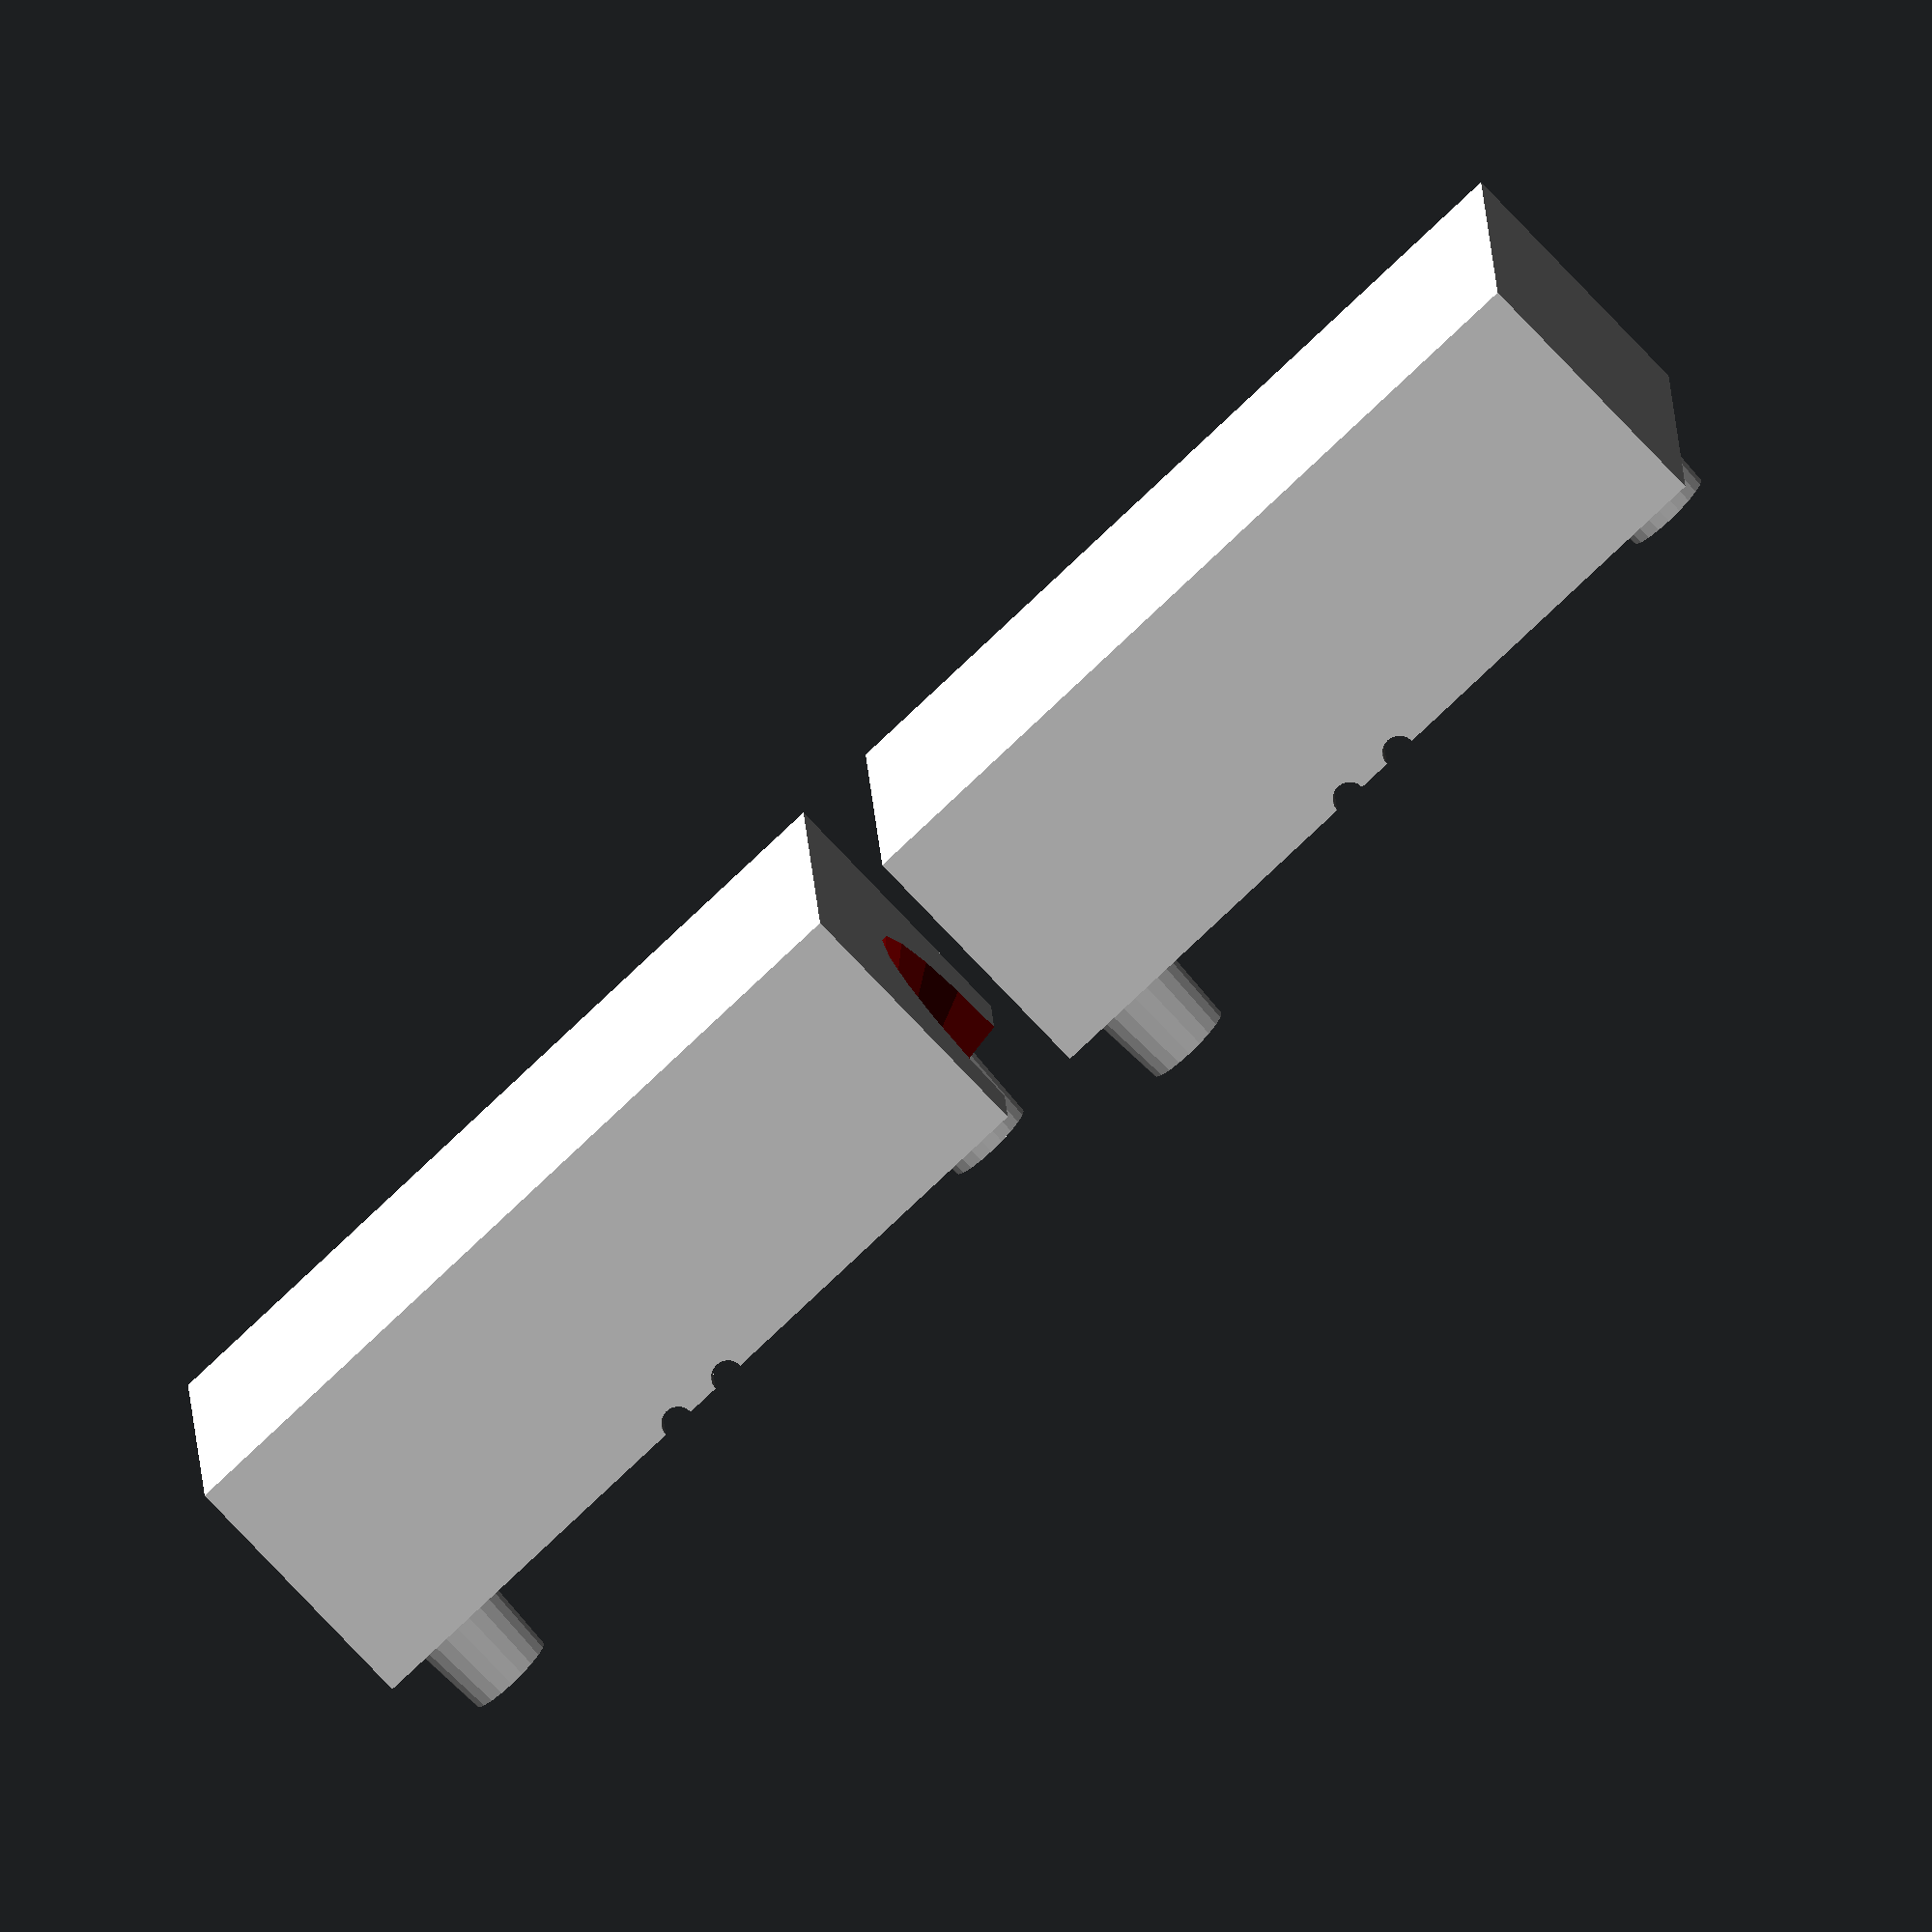
<openscad>
$fn = 20;
wall_t = 5;
wire_seal_l = 2.5;
gate_r = 0.75;
gate_l = 0.5;
runner_r = 3;
runner_l = 5;
inlet_l = 2;
min_overmold = 1;
align = [1, 1, 1, 1];

module runner_gate(part_r = 5, gate_r = 0.75, gate_l = 0.5, runner_r = 3, runner_l = 5, inlet_l = 2){
  color("darkred") translate([0, -part_r, 0]) rotate([90, 0, 0]){
    translate([0, 0, -0.5])cylinder(r = gate_r, h = gate_l + 0.5);
    translate([0, 0, gate_l]) cylinder(r1 = gate_r, r2 = runner_r, h = runner_r - gate_r);
    translate([0, 0, gate_l + runner_r - gate_r]) cylinder(r = runner_r, h = runner_l);
    translate([0, 0, gate_l + runner_r - gate_r + runner_l]) cylinder(r1 = runner_r, r2 = runner_r + inlet_l + 0.5, h = inlet_l + 0.5);
  }
}
gate_runner_l = gate_l + (runner_r - gate_r) + runner_l + inlet_l;


module align_feature(type, pos, fr = 1.5, fl = 3){
  if(type == 1){
    if(pos < 0){
      rotate([180, 0, 0]) {
        cylinder(r = fr, h = fl + 0.5);
        cylinder(r1 = fr + 0.25, r2 = fr, h = 0.25);
      }
    }
    else{
      cylinder(r1 = fr, r2 = fr * 0.9, h = fl - 0.5);
    }
  }
}


module mold_down(xm, xp, ym, yp, zm, zp, align, pos_invert){
  color("white") translate([-xm, -ym, -zm]) union(){
    difference(){
      cube([xm + xp, ym + yp, zm]);
      if(pos_invert < 0){
        translate([xm + xp - wall_t / 2, ym + yp - wall_t / 2, zm]) align_feature(type = align[0], pos = -1);
        translate([+ wall_t / 2, + wall_t / 2, zm]) align_feature(type = align[2], pos = -1);
      }
      else{
        translate([+ wall_t / 2, ym + yp - wall_t / 2, zm]) align_feature(type = align[1], pos = -1);
        translate([xm + xp - wall_t / 2, + wall_t / 2, zm]) align_feature(type = align[3], pos = -1);
      }
    }
    if(pos_invert > 0){
      translate([xm + xp - wall_t / 2, ym + yp - wall_t / 2, zm]) align_feature(type = align[0], pos = 1);
      translate([+ wall_t / 2, + wall_t / 2, zm]) align_feature(type = align[2], pos = 1);
    }
    else{
      translate([+ wall_t / 2, ym + yp - wall_t / 2, zm]) align_feature(type = align[1], pos = 1);
      translate([xm + xp - wall_t / 2, + wall_t / 2, zm]) align_feature(type = align[3], pos = 1);
    }
  }
}

module mold_up(xm, xp, ym, yp, zm, zp, align, pos_invert){
  mirror([0, 0, 1]) translate([0, 0, 0]) mold_down(xm, xp, ym, yp, zp, 0, align, pos_invert);
}

module make_mold(xm, xp, ym, yp, zm, zp, align = [0, 0, 0, 0]){
  difference(){
    mold_down(xm, xp, ym, yp, zm, zp, align, 1);
    children();
  }
  
  translate([0, -(ym * 2 + 2.5)]) rotate([180, 0, 0]) difference(){
    mold_up(xm, xp, ym, yp, zm, zp, align, -1);
    children();
  }
}

function vlen(vec) = is_list(vec) ? len(vec) : 1;
function slen(vec) = is_string(vec) ? len(vec) : 1;
function vec_sum(vec, c = 0) = c < vlen(vec) - 1 ? vec[c] + vec_sum(vec, c + 1) : vec[c];
function sub_vec(vec, start, end) = [for(i = [start : vlen(vec) - 1 - end]) vec[i]];
function vec_r_sum(vec) = vlen(vec) == 1 ? 0 : vec[0] + vec[1] + vec_r_sum(sub_vec(vec, 1, 0));
function calc_wire_size(wire_r, dist) = [vec_r_sum(wire_r) + (vlen(wire_r) - 1) * dist, max(wire_r), min(wire_r)];
function calc_wire_dist(wire_r, dist) = [for(i = [0 : vlen(wire_r) - 1]) calc_wire_size([for(j = [0 : i]) wire_r[j]], dist)[0]];


module wire(wire_r, dist, l){
  wire_size = calc_wire_size(wire_r, dist);
  wire_dist = calc_wire_dist(wire_r, dist);
  
  for(i = [0 : vlen(wire_r) - 1]) rotate([0, -90, 0]) translate([0, -wire_size[0] / 2 + wire_dist[i], 0]){
    color("grey") cylinder(r = wire_r[i], h = l);
  }
}

module glue(wire_r, dist, mold_r, mold_l, cone = 0){
  wire_size = calc_wire_size(wire_r, dist);
  wire_dist = calc_wire_dist(wire_r, dist);
  
  translate([0, -wire_size[0] / 2, 0]) color("red") sphere(r = mold_r);
  translate([0, wire_size[0] / 2, 0]) color("red") sphere(r = mold_r);
  
  if(cone == 0){
    color("red") translate([-mold_l, -wire_size[0] / 2, 0]) sphere(r = mold_r);
    color("red") translate([-mold_l, wire_size[0] / 2, 0]) sphere(r = mold_r);
  }
  
  for(i = [0 : vlen(wire_r) - 1]) rotate([0, -90, 0]) translate([0, -wire_size[0] / 2 + wire_dist[i], 0]){
    if(cone == 1){
      color("red") translate([0, 0, mold_l]) cylinder(r1 = mold_r, r2 = wire_size[2], h = mold_r - wire_size[2]);
    }
    color("red") cylinder(r = mold_r, h = mold_l);
  }
}


module straight_junction(wire_left, wire_right, mold_r, mold_l, dist){
  wire_size_left = calc_wire_size(wire_left, dist[0]);
  wire_len_left = mold_l[0] / 2 + mold_r - wire_size_left[1]  + wire_seal_l + 10;
  wire(wire_left, dist[0], wire_len_left);
    
  wire_size_right = calc_wire_size(wire_right, dist[1]);
  wire_len_right = mold_l[1] / 2 + mold_r - wire_size_right[1]  + wire_seal_l + 10;
  rotate([0, 180, 0]) wire(wire_right, dist[1], wire_len_right);
    
  color("red") hull(){
    glue(wire_left, dist[0], mold_r, mold_l[0]);
    rotate([0, 0, 180]) glue(wire_right, dist[1], mold_r, mold_l[1]);
  };
}


module T_junction(wire_left, wire_right, wire_up, mold_r, mold_l, dist){
  wire_size_left = calc_wire_size(wire_left, dist[0]);
  wire_len_left = mold_l[0] + mold_r - wire_size_left[1]  + wire_seal_l + 10;
  wire(wire_left, dist[0], wire_len_left);
    
  wire_size_right = calc_wire_size(wire_right, dist[1]);
  wire_len_right = mold_l[1] + mold_r - wire_size_right[1]  + wire_seal_l + 10;
  rotate([0, 180, 0]) wire(wire_right, dist[1], wire_len_right);
  
  wire_size_up = calc_wire_size(wire_up, dist[2]);
  wire_len_up = mold_l[2] + mold_r - wire_size_up[1]  + wire_seal_l + 10;
  rotate([0, 0, -90]) wire(wire_up, dist[2], wire_len_up);
    
  color("red") hull(){
    glue(wire_left, dist[0], mold_r, mold_l[0]);
    rotate([0, 0, 180]) glue(wire_right, dist[1], mold_r, mold_l[1]);
  };
  color("red") hull() rotate([0, 0, -90]) glue(wire_up, dist[2], mold_r, mold_l[2]);

}

module dice(val, size, t){
  if(val == 1){
    cylinder(r = size, h = t);
  }
  if(val == 2){
    translate([-size * 3.5, -size * 3.5, 0]) cylinder(r = size, h = t);
    translate([size * 3.5, size * 3.5, 0]) cylinder(r = size, h = t);
  }
  if(val == 3){
    translate([-size * 3.5, -size * 3.5, 0]) cylinder(r = size, h = t);
    cylinder(r = size, h = t);
    translate([size * 3.5, size * 3.5, 0]) cylinder(r = size, h = t);
  }
  if(val == 4){
    translate([-size * 3.5, -size * 3.5, 0]) cylinder(r = size, h = t);
    translate([-size * 3.5, size * 3.5, 0]) cylinder(r = size, h = t);
    translate([size * 3.5, -size * 3.5, 0]) cylinder(r = size, h = t);
    translate([size * 3.5, size * 3.5, 0]) cylinder(r = size, h = t);
  }
   if(val == 5){
    translate([-size * 3.5, -size * 3.5, 0]) cylinder(r = size, h = t);
    translate([-size * 3.5, size * 3.5, 0]) cylinder(r = size, h = t);
    cylinder(r = size, h = t);
    translate([size * 3.5, -size * 3.5, 0]) cylinder(r = size, h = t);
    translate([size * 3.5, size * 3.5, 0]) cylinder(r = size, h = t);
  }
  if(val == 6){
    translate([-size * 3.5, -size * 3.5, 0]) cylinder(r = size, h = t);
    translate([-size * 3.5, 0, 0]) cylinder(r = size, h = t);
    translate([-size * 3.5, size * 3.5, 0]) cylinder(r = size, h = t);
    translate([size * 3.5, -size * 3.5, 0]) cylinder(r = size, h = t);
    translate([size * 3.5, 0, 0]) cylinder(r = size, h = t);
    translate([size * 3.5, size * 3.5, 0]) cylinder(r = size, h = t);
  }
  if(val == 7){
    translate([-size * 3.5, -size * 3.5, 0]) cylinder(r = size, h = t);
    translate([-size * 3.5, 0, 0]) cylinder(r = size, h = t);
    translate([-size * 3.5, size * 3.5, 0]) cylinder(r = size, h = t);
    cylinder(r = size, h = t);
    translate([size * 3.5, -size * 3.5, 0]) cylinder(r = size, h = t);
    translate([size * 3.5, 0, 0]) cylinder(r = size, h = t);
    translate([size * 3.5, size * 3.5, 0]) cylinder(r = size, h = t);
  }
  if(val == 8){
    translate([-size * 3.5, -size * 3.5, 0]) cylinder(r = size, h = t);
    translate([-size * 3.5, 0, 0]) cylinder(r = size, h = t);
    translate([-size * 3.5, size * 3.5, 0]) cylinder(r = size, h = t);
    translate([0, size * 3.5, 0]) cylinder(r = size, h = t);
    translate([size * 3.5, -size * 3.5, 0]) cylinder(r = size, h = t);
    translate([size * 3.5, 0, 0]) cylinder(r = size, h = t);
    translate([size * 3.5, size * 3.5, 0]) cylinder(r = size, h = t);
    translate([0, -size * 3.5, 0]) cylinder(r = size, h = t);
  }
  if(val == 9){
    translate([-size * 3.5, -size * 3.5, 0]) cylinder(r = size, h = t);
    translate([-size * 3.5, 0, 0]) cylinder(r = size, h = t);
    translate([-size * 3.5, size * 3.5, 0]) cylinder(r = size, h = t);
    translate([0, size * 3.5, 0]) cylinder(r = size, h = t);
    cylinder(r = size, h = t);
    translate([size * 3.5, -size * 3.5, 0]) cylinder(r = size, h = t);
    translate([size * 3.5, 0, 0]) cylinder(r = size, h = t);
    translate([size * 3.5, size * 3.5, 0]) cylinder(r = size, h = t);
    translate([0, -size * 3.5, 0]) cylinder(r = size, h = t);
  }
}

module label(wire_in, text_in, mold_r, text_l, text_h, text_t, dist, size, punch){
  wire_size = calc_wire_size(wire_in, dist);
  wire_len = text_l + mold_r - wire_size[1]  + wire_seal_l + 10;
  wire(wire_in, dist, wire_len);
  rotate([0, 180, 0]) wire(wire_in, dist, wire_len);
  
  color("red") hull() glue(wire_in, dist, mold_r, text_l / 2);
  color("red") hull() rotate([0, 0, 180]) glue(wire_in, dist, mold_r, text_l / 2);
  color("red") difference(){
    hull(){
      translate([-text_l / 2 + text_t / 2, 0, 0]) sphere(r = text_t / 2);
      translate([text_l / 2 - text_t / 2, 0, 0]) sphere(r = text_t / 2);
      translate([-text_l / 2 + text_t / 2, wire_size[0] / 2 + mold_r + text_h - text_t / 2, 0]) sphere(r = text_t / 2);
      translate([text_l / 2 - text_t / 2, wire_size[0] / 2 + mold_r + text_h - text_t / 2, 0]) sphere(r = text_t / 2);
    }
    if(is_num(text_in)){
      translate([0, wire_size[0] / 2 + mold_r + text_h / 2, -punch * text_t]) dice(text_in, size = size / 10, t = text_t * 3);
    }
    else{
      #translate([0, wire_size[0] / 2 + mold_r + text_h / 2, -punch * text_t]) linear_extrude(text_t * 2) text(text_in, halign = "center", valign = "center", size = size);
    }
  }
}

module grommet_glue(wire_r, dist, mold_r, mold_l, cone = 0){
  wire_size = calc_wire_size(wire_r, dist);
  wire_dist = calc_wire_dist(wire_r, dist);
  echo(mold_r);
  
  translate([-mold_l, -wire_size[0] / 2, 0]) color("red") rotate([0, 90, 0]) cylinder(r1 = mold_r[0], r2 = mold_r[1], h = mold_l);
  translate([-mold_l,  wire_size[0] / 2, 0]) color("red") rotate([0, 90, 0]) cylinder(r1 = mold_r[0], r2 = mold_r[1], h = mold_l);
  if(cone == 0){
    translate([-mold_l, -wire_size[0] / 2, 0]) color("red") resize([mold_l, 0, 0]) sphere(r = mold_r[1]);
    translate([-mold_l,  wire_size[0] / 2, 0]) color("red") resize([mold_l, 0, 0]) sphere(r = mold_r[1]);
  }
  if(cone == 3){
    translate([-mold_l, -wire_size[0] / 2, 0]) color("red") sphere(r = mold_r[0]);
    translate([-mold_l,  wire_size[0] / 2, 0]) color("red") sphere(r = mold_r[0]);
  }
}

module grommet(wire_left, wire_right, mold_r, mold_l, dist){
  wire_size_left = calc_wire_size(wire_left, dist[0]);
  wire_len_left = mold_l[0]  + wire_seal_l + 10;
  wire(wire_left, dist[0], wire_len_left);
    
  wire_size_right = calc_wire_size(wire_right, dist[1]);
  wire_len_right = mold_l[1] + mold_l[0] + mold_l[2] + mold_r[3]  + wire_seal_l + 10;
  rotate([0, 180, 0]) wire(wire_right, dist[1], wire_len_right);
    
  color("red") hull() grommet_glue(wire_left, dist[0], [mold_r[0], mold_r[0]], mold_l[0]);
  color("red") hull() rotate([0, 180, 0]) grommet_glue(wire_left, dist[0], [mold_r[1], mold_r[1]], mold_l[1], cone = 0);
  color("red") hull() translate([mold_l[1], 0, 0]) rotate([0, 180, 0]) grommet_glue(wire_left, dist[0], [mold_r[0], mold_r[0]], mold_l[1]);
  color("red") hull() translate([mold_l[1] + mold_l[0], 0, 0]) rotate([0, 180, 0]) grommet_glue(wire_right, dist[0], [mold_r[3], mold_r[2]], mold_l[2], cone = 3);

}

////////////////// straight connection ////////////////////////
//                                                           //
//             _____________________________                 //
//      ______/                             \_______         //
//                                                           //
// wire_left[]             mold_r             wire_right[]   //
//      ______                               _______         //
//            \_____________________________/                //
//             |- mold_l[0] -|– mold_l[1] -|                 //
//                                                           //
///////////////////////////////////////////////////////////////
module make_straigth_junction(wire_left, wire_right, mold_r, mold_l, dist = [0, 0]){
  wire_size_left = calc_wire_size(wire_left, dist[0]);
  wire_size_right = calc_wire_size(wire_right, dist[1]);
  wire_max_r = max(wire_size_left[1], wire_size_right[1]);
  mold_r = max(mold_r, wire_max_r + min_overmold);
  wire_max_y = max(wire_size_left[0], wire_size_right[0]) + mold_r * 2;
  
  xm = max(mold_l[0] + mold_r + wire_seal_l, runner_r + wall_t);
  xp = max(mold_l[1] + mold_r + wire_seal_l, runner_r + wall_t);
  ym = gate_runner_l + wire_max_y / 2;
  yp = wire_max_y / 2 + wall_t;
  zm = max(mold_r + wall_t, runner_r + wall_t);
  zp = zm;
  
  make_mold(xm, xp, ym, yp, zm, zp, align){
    straight_junction(wire_left, wire_right, mold_r, mold_l, dist);
    runner_gate(wire_max_y / 2);
  }
}


////////////////////// T junction  ///////////////////////////
//                                                          //
//                     |  wire_up[]   |                     //
//                    /                \  ___               //
//                   |                  |                   //
//                   |                  | mold_l[2]         //
//             ______|                  |___                //
//      ______/                             \_______        //
//                                                          //
// wire_left[]             mold_r              wire_right[] //
//      ______                                _______       //
//            \_____________________________/               //
//             |- mold_l[0] -|– mold_l[1] -|                //
//                                                          //
//////////////////////////////////////////////////////////////
module make_T_junction(wire_left, wire_right, wire_up, mold_r, mold_l, dist = [0, 0, 0]){
  wire_size_left = calc_wire_size(wire_left, dist[0]);
  wire_size_right = calc_wire_size(wire_right, dist[1]);
  wire_size_up = calc_wire_size(wire_up, dist[2]);
  wire_max_r = max(wire_size_left[1], wire_size_right[1], wire_size_up[1]);
  mold_r = max(mold_r, wire_max_r + min_overmold);
  wire_max_y = max(wire_size_left[0], wire_size_right[0]) + mold_r * 2;
  
  xm = max(mold_l[0] + mold_r + wire_seal_l, runner_r + wall_t);
  xp = max(mold_l[1] + mold_r + wire_seal_l, runner_r + wall_t);
  ym = gate_runner_l + wire_max_y / 2;
  yp = max(wire_max_y / 2 + wall_t, mold_l[2] + mold_r + wire_seal_l);
  zm = max(mold_r + wall_t, runner_r + wall_t);
  zp = zm;
  
  make_mold(xm, xp, ym, yp, zm, zp, align){
    T_junction(wire_left, wire_right, wire_up, mold_r, mold_l, dist);
    runner_gate(wire_max_y / 2);
  }
}


//////////////// label /////////////////////
//                                        //
//             |- text_l -|               //
//               ________   ____          //
//              /        \                //
//             | text_in  |  text_h       //
//             |__________| ____          //
//      ______/            \_______       //
//                                        //
//   wire_in[]    mold_r    wire_in[]     //
//      ______              _______       //
//            \____________/              //
//                                        //
////////////////////////////////////////////
module make_label(wire_in, text_in, mold_r, text_l = 5, text_h = 5, text_t, dist = 0, size = 4, punch = 0){
  wire_size = calc_wire_size(wire_in, dist);
  wire_max_r = wire_size[1];
  mold_r = max(mold_r, wire_max_r + min_overmold);
  wire_max_y = wire_size[0] + mold_r * 2;
  
  text_l = max(text_l, text_h, slen(text_in) * 3.3);
  
  xm = max(text_l / 2 + mold_r + wire_seal_l, runner_r + wall_t);
  xp = max(text_l / 2 + mold_r + wire_seal_l, runner_r + wall_t);
  ym = gate_runner_l + wire_max_y / 2;
  yp = wire_max_y / 2 + text_h + wall_t;
  zm = max(mold_r + wall_t, runner_r + wall_t);
  zp = zm;

  make_mold(xm, xp, ym, yp, zm, zp, align){
    label(wire_in, text_in, mold_r, text_l, text_h, text_t, dist, size, punch);
    runner_gate(wire_max_y / 2);
  }
}


/////////////// grommet  ////////////////////////
//                                             //
//    mold_r[0]       mold_r[0]                //
//             \     /  mold_r[2]              //
//              _   _  /       mold_r[3]       //
//             / |_| \________/                //
//      ______/               \_______         //
//                |                            //
// wire_left[]  mold_r[1]       wire_right[]   //
//      ______                ________         //
//            \   _   _______/                 //
//             \_| |_/\      |                 //
//             / | | \ mold_l[2]               //
//      mold_l[0]| | mold_l[0]                 //
//             mold_l[1]                       //
//                                             //
/////////////////////////////////////////////////
module make_grommet(wire_left, wire_right, mold_r, mold_l, dist = [0, 0]){
  wire_size_left = calc_wire_size(wire_left, dist[0]);
  wire_size_right = calc_wire_size(wire_right, dist[1]);
  wire_max_r = max(wire_size_left[1], wire_size_right[1]);
  wire_max_y = max(wire_size_left[0], wire_size_right[0]) + mold_r[0] * 2;
  
  xm = max(mold_l[0] * 2 - mold_l[0] / 2 + wire_seal_l, runner_r + wall_t);
  xp = max(mold_l[0] / 2 + mold_l[1] + mold_l[0] + mold_l[2] + mold_r[3] + wire_seal_l, runner_r + wall_t);
  ym = gate_runner_l + wire_max_y / 2;
  yp = wire_max_y / 2 + wall_t;
  zm = max(mold_r[0] + wall_t, runner_r + wall_t);
  zp = zm;
  
  make_mold(xm, xp, ym, yp, zm, zp, align){
    translate([mold_l[0] / 2, 0, 0]) grommet(wire_left, wire_right, mold_r, mold_l, dist);
    runner_gate(wire_max_y / 2);
  }
}



//make_straigth_junction(wire_left = [2.25], wire_right = [0.62, 0.62, 0.62, 0.62], mold_r = 4, mold_l = [5, 5], dist = [1, 0.5]);
//make_T_junction(wire_left = [0.62, 0.62], wire_right = [0.62, 0.62], wire_up = [2.25], mold_r = 5, mold_l = [7.5, 7.5, 7.5], dist = [0.5, 0.5, 0.5]);
//make_grommet(wire_left = [1.5, 1.5, 0.62, 0.62], wire_right = [3], mold_r = [7.5, 5, 5, 4], mold_l = [1.5, 2, 20], dist = [0.5, 0.5]);

//make_label(wire_in = [0.5, 0.5], text_in = "test", mold_r = 1, text_l = 5, text_h = 5, text_t = 1, dist = 1, size = 4, punch = 0);
make_label(wire_in = [0.5, 0.5], text_in = "+", mold_r = 1, text_t = 1, dist = 1, size = 4, punch = 1);
//translate([0, 70, 0]) make_label(wire_in = [0.5, 0.5], text_in = "+", mold_r = 1, text_l = 7.5, text_h = 7.5, text_t = 1, dist = 1, size = 5, punch = 1);
//translate([20, 70, 0]) make_label(wire_in = [0.5, 0.5], text_in = "-", mold_r = 1, text_l = 7.5, text_h = 7.5, text_t = 1, dist = 1, size = 5, punch = 1);
//translate([50, 70, 0]) make_label(wire_in = [0.5, 0.5], text_in = "3.3V", mold_r = 1, text_l = 17.5, text_h = 7.5, text_t = 1, dist = 1, size = 5, punch = 0);
//translate([80, 70, 0]) make_label(wire_in = [0.5, 0.5], text_in = "5V", mold_r = 1, text_l = 12.5, text_h = 7.5, text_t = 1, dist = 1, size = 5, punch = 0);
//for(i = [0 : 9]) translate([20 * i, 0, 0]) make_label(wire_in = [0.5, 0.5], text_in = i, mold_r = 1, text_l = 7.5, text_h = 7.5, text_t = 1, dist = 1, size = 5, punch = 1);


</openscad>
<views>
elev=76.7 azim=272.4 roll=223.3 proj=o view=wireframe
</views>
